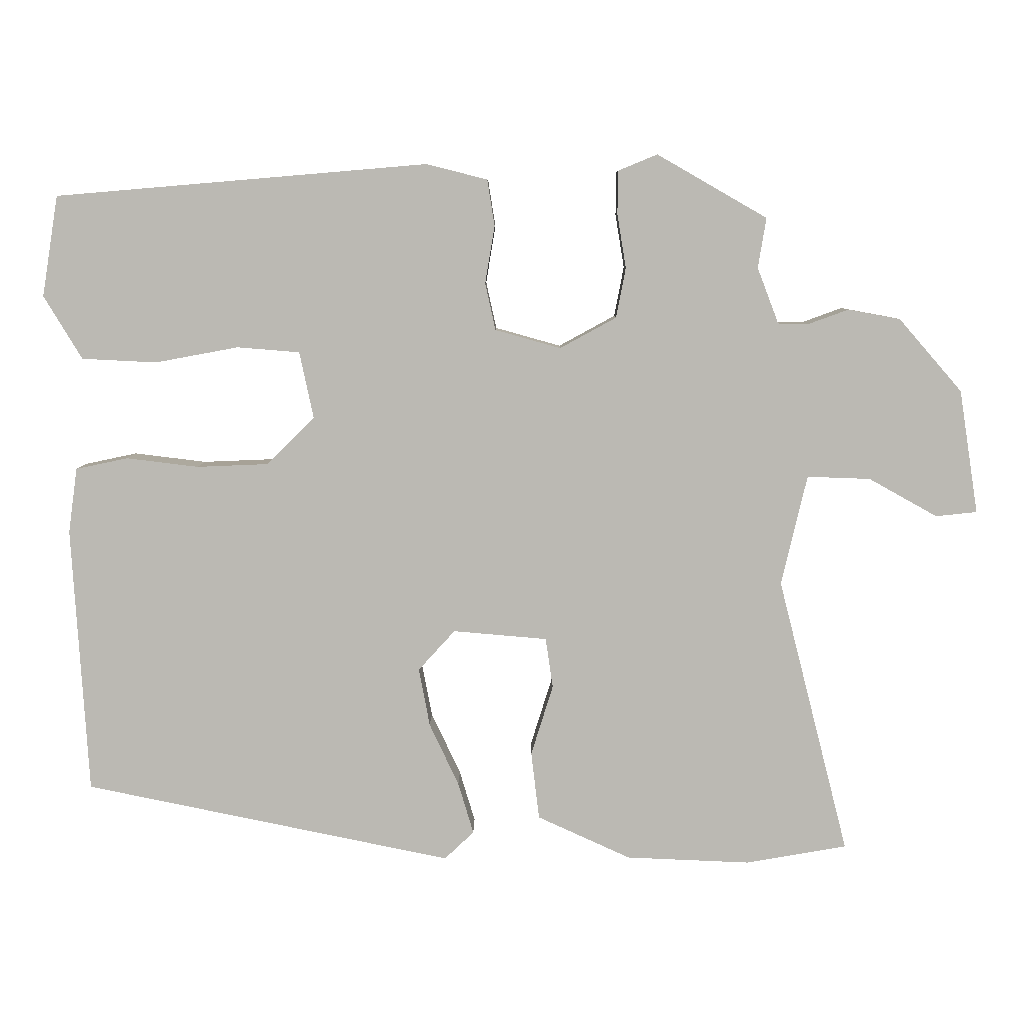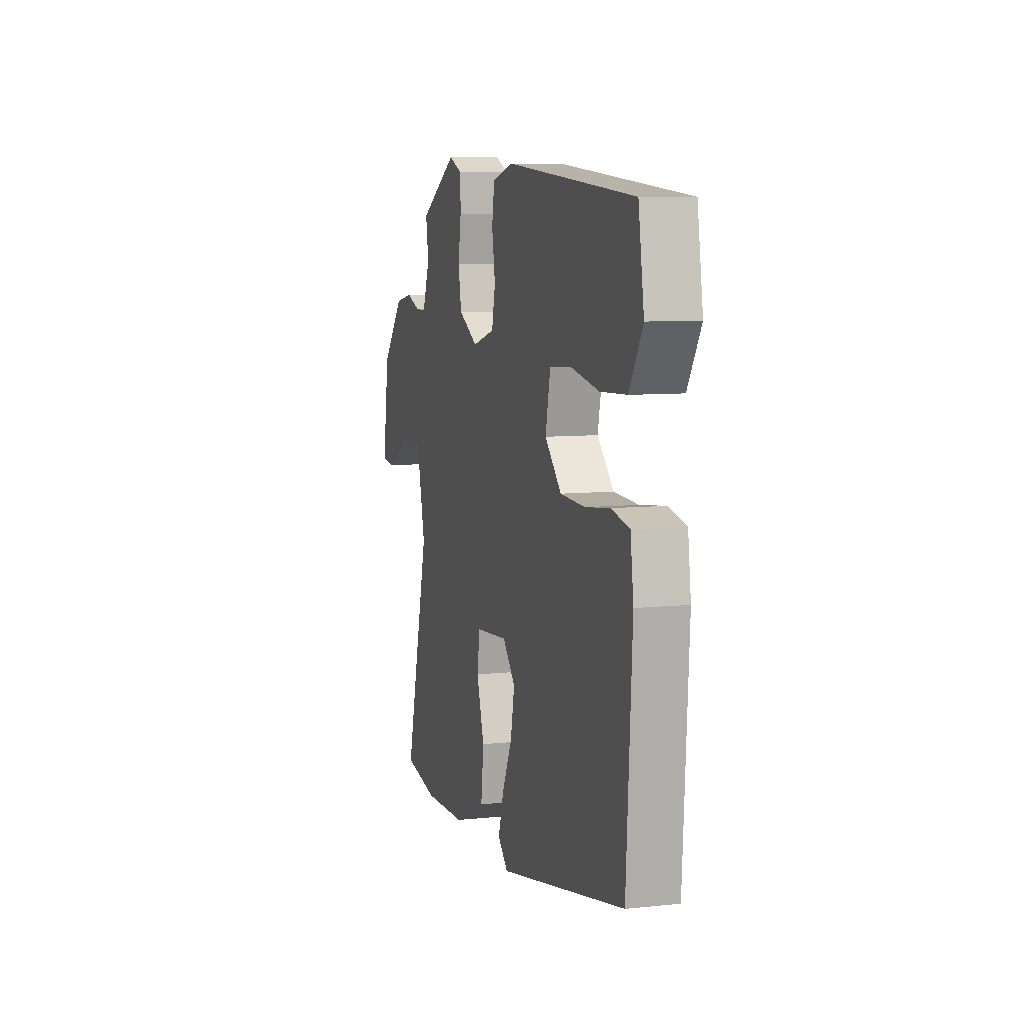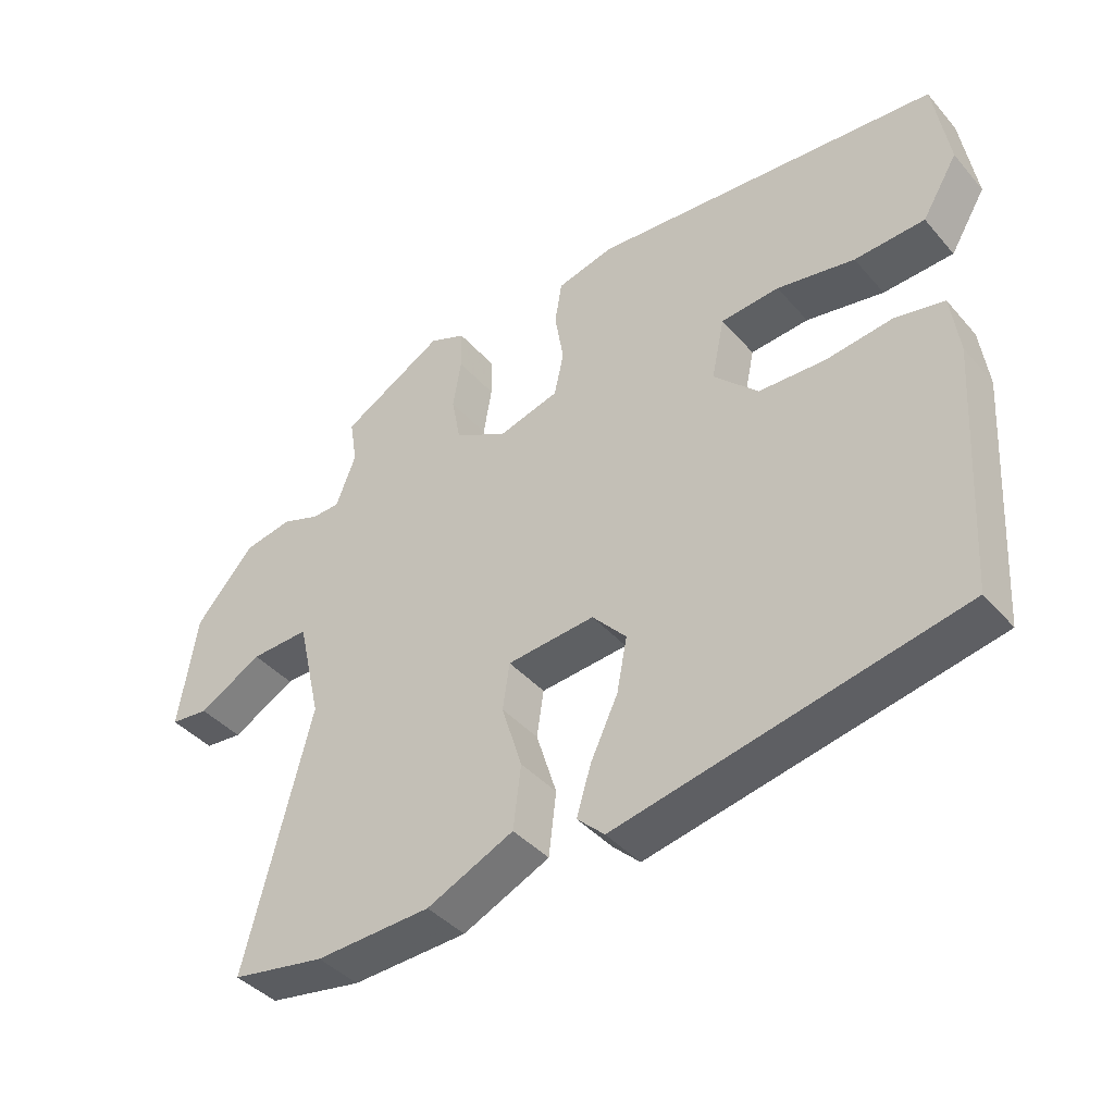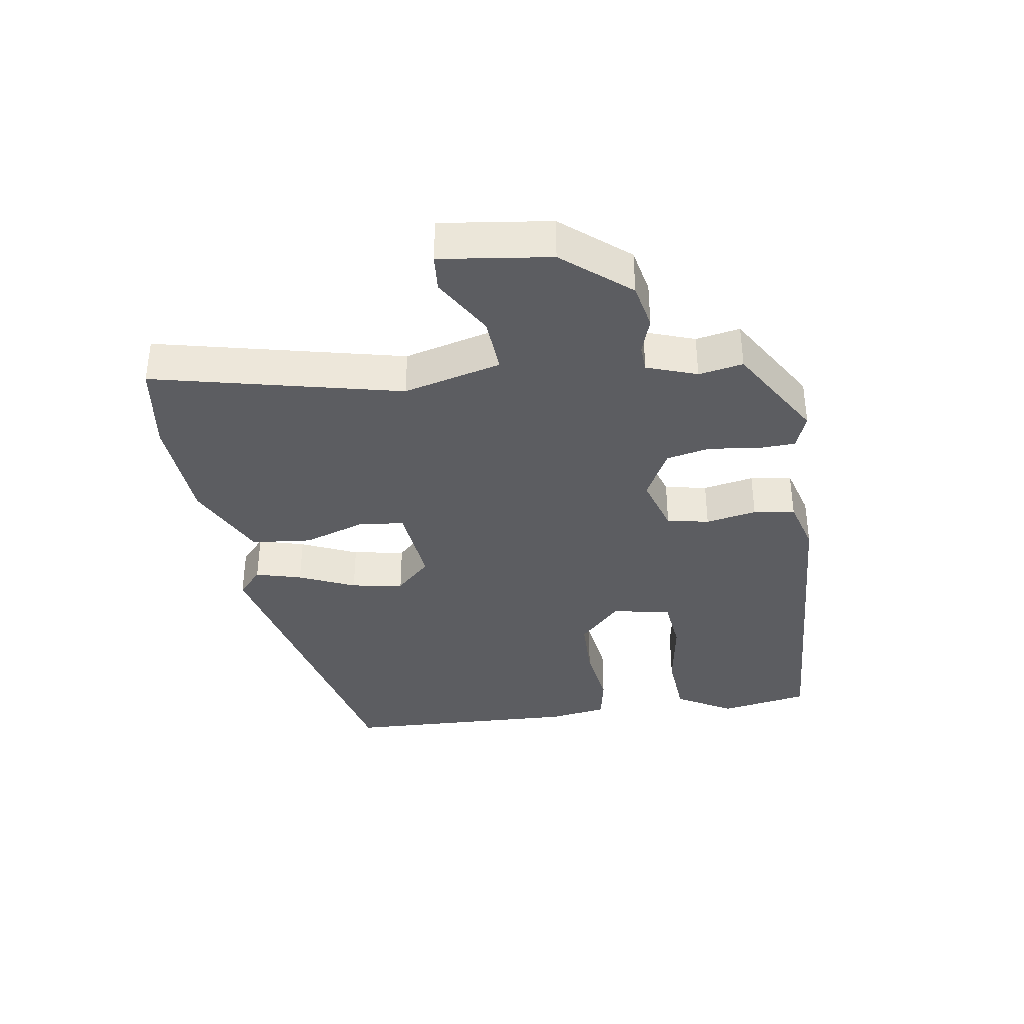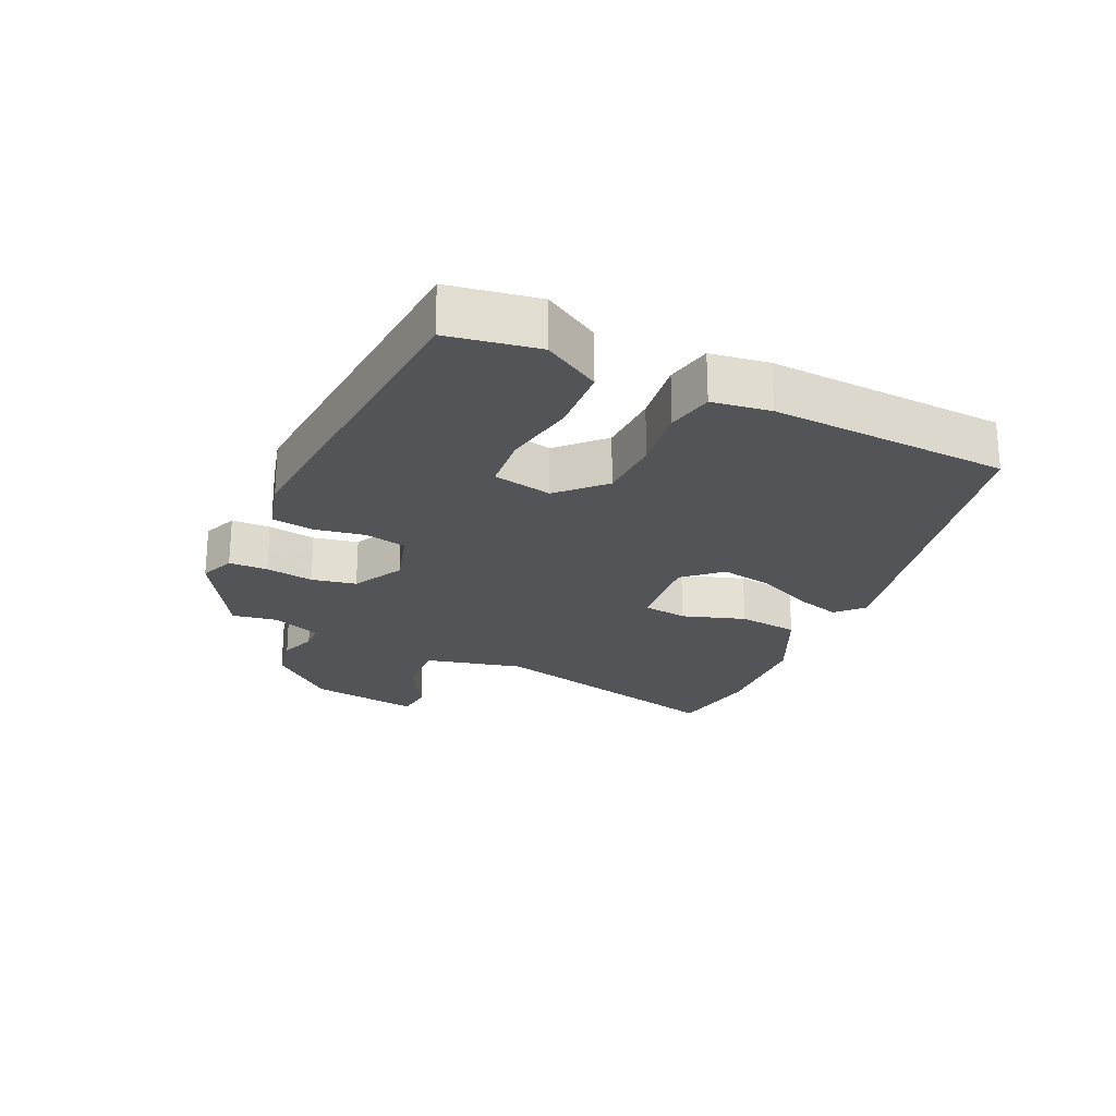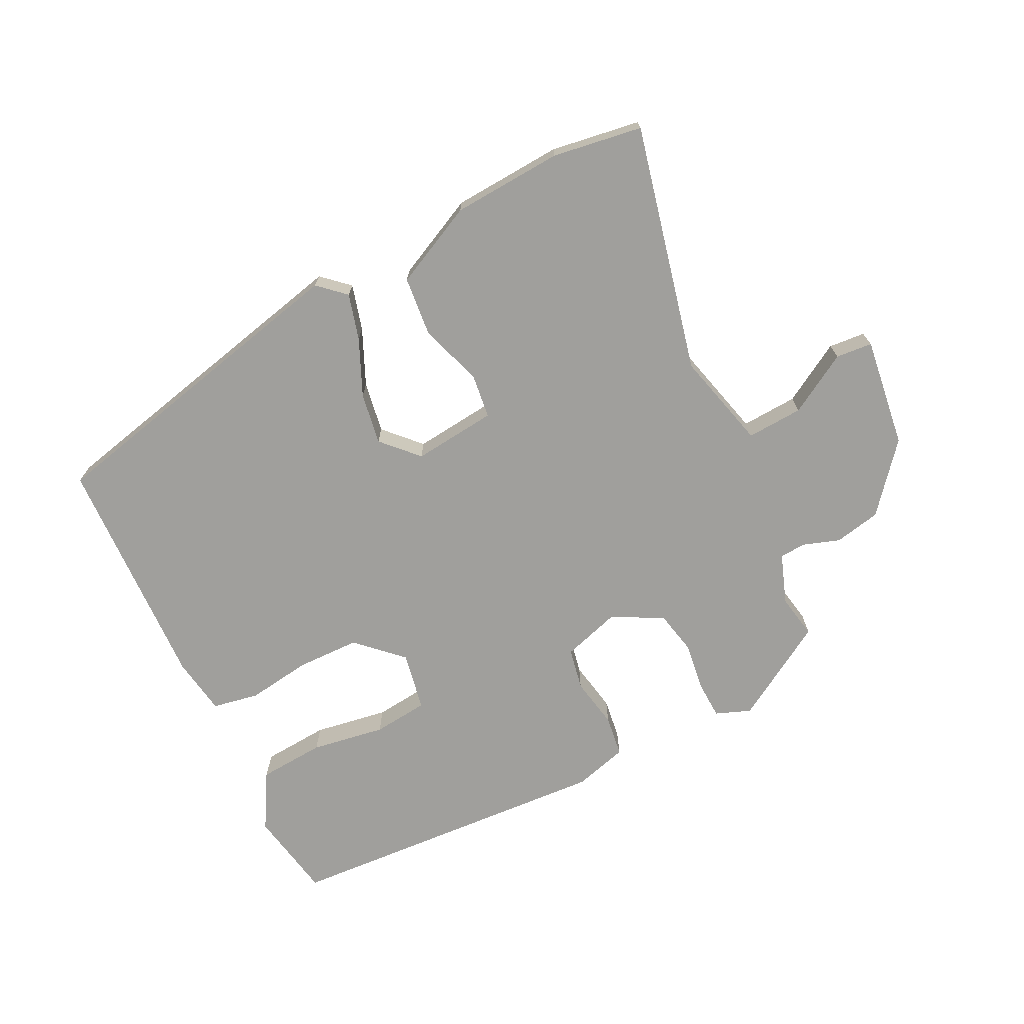
<metadata>
{"format":"obj","ext":"obj","renderer":"f3d","projection":"perspective","resolution":1024,"background":"white","views":[{"elev":7.0,"azim":-179.5,"up":"+Z"},{"elev":8.1,"azim":73.8,"up":"+Z"},{"elev":-41.0,"azim":36.9,"up":"+Z"},{"elev":-36.5,"azim":-79.9,"up":"+Y"},{"elev":-23.4,"azim":65.8,"up":"+Y"},{"elev":-71.2,"azim":-152.3,"up":"+Y"}]}
</metadata>
<code>
v -0.461 0.07 0.397
v -0.311 0.07 0.483
v -0.258 0.07 0.461
v -0.257 0.07 0.402
v -0.269 0.07 0.329
v -0.256 0.07 0.261
v -0.179 0.07 0.219
v -0.09 0.07 0.244
v -0.076 0.07 0.308
v -0.089 0.07 0.386
v -0.079 0.07 0.449
v 0.004 0.07 0.47
v 0.511 0.07 0.427
v 0.533 0.07 0.29
v 0.481 0.07 0.204
v 0.379 0.07 0.199
v 0.266 0.07 0.22
v 0.181 0.07 0.213
v 0.162 0.07 0.123
v 0.227 0.07 0.058
v 0.324 0.07 0.054
v 0.422 0.07 0.066
v 0.493 0.07 0.051
v 0.505 0.07 -0.038
v 0.483 0.07 -0.401
v -0.018 0.07 -0.504
v -0.058 0.07 -0.466
v -0.037 0.07 -0.396
v 0.003 0.07 -0.311
v 0.018 0.07 -0.232
v -0.032 0.07 -0.177
v -0.16 0.07 -0.188
v -0.17 0.07 -0.256
v -0.14 0.07 -0.352
v -0.151 0.07 -0.444
v -0.278 0.07 -0.502
v -0.447 0.07 -0.509
v -0.584 0.07 -0.485
v -0.488 0.07 -0.109
v -0.523 0.07 0.041
v -0.609 0.07 0.038
v -0.702 0.07 -0.014
v -0.758 0.07 -0.008
v -0.732 0.07 0.16
v -0.646 0.07 0.259
v -0.575 0.07 0.272
v -0.52 0.07 0.252
v -0.479 0.07 0.253
v -0.45 0.07 0.329
v -0.461 0 0.397
v -0.311 0 0.483
v -0.258 0 0.461
v -0.257 0 0.402
v -0.269 0 0.329
v -0.256 0 0.261
v -0.179 0 0.219
v -0.09 0 0.244
v -0.076 0 0.308
v -0.089 0 0.386
v -0.079 0 0.449
v 0.004 0 0.47
v 0.511 0 0.427
v 0.533 0 0.29
v 0.481 0 0.204
v 0.379 0 0.199
v 0.266 0 0.22
v 0.181 0 0.213
v 0.162 0 0.123
v 0.227 0 0.058
v 0.324 0 0.054
v 0.422 0 0.066
v 0.493 0 0.051
v 0.505 0 -0.038
v 0.483 0 -0.401
v -0.018 0 -0.504
v -0.058 0 -0.466
v -0.037 0 -0.396
v 0.003 0 -0.311
v 0.018 0 -0.232
v -0.032 0 -0.177
v -0.16 0 -0.188
v -0.17 0 -0.256
v -0.14 0 -0.352
v -0.151 0 -0.444
v -0.278 0 -0.502
v -0.447 0 -0.509
v -0.584 0 -0.485
v -0.488 0 -0.109
v -0.523 0 0.041
v -0.609 0 0.038
v -0.702 0 -0.014
v -0.758 0 -0.008
v -0.732 0 0.16
v -0.646 0 0.259
v -0.575 0 0.272
v -0.52 0 0.252
v -0.479 0 0.253
v -0.45 0 0.329
f 44 45 46 47
f 44 47 48
f 41 42 43 44
f 40 41 44 48
f 39 40 48 49
f 37 38 39
f 36 37 39 49
f 33 34 35 36
f 32 33 36 49
f 26 27 28 29
f 26 29 30
f 25 26 30
f 24 25 30 31
f 21 22 23 24
f 20 21 24 31
f 14 15 16 17
f 14 17 18
f 13 14 18
f 12 13 18
f 9 10 11 12
f 8 9 12 18
f 7 8 18 19
f 2 3 4 5
f 2 5 6
f 1 2 6
f 49 1 6
f 32 49 6 7
f 20 31 32
f 7 19 20 32
f 96 95 94 93
f 97 96 93
f 93 92 91 90
f 97 93 90 89
f 98 97 89 88
f 88 87 86
f 98 88 86 85
f 85 84 83 82
f 98 85 82 81
f 78 77 76 75
f 79 78 75
f 79 75 74
f 80 79 74 73
f 73 72 71 70
f 80 73 70 69
f 66 65 64 63
f 67 66 63
f 67 63 62
f 67 62 61
f 61 60 59 58
f 67 61 58 57
f 68 67 57 56
f 54 53 52 51
f 55 54 51
f 55 51 50
f 55 50 98
f 56 55 98 81
f 81 80 69
f 81 69 68 56
f 1 50 51 2
f 2 51 52 3
f 3 52 53 4
f 4 53 54 5
f 5 54 55 6
f 6 55 56 7
f 7 56 57 8
f 8 57 58 9
f 9 58 59 10
f 10 59 60 11
f 11 60 61 12
f 12 61 62 13
f 13 62 63 14
f 14 63 64 15
f 15 64 65 16
f 16 65 66 17
f 17 66 67 18
f 18 67 68 19
f 19 68 69 20
f 20 69 70 21
f 21 70 71 22
f 22 71 72 23
f 23 72 73 24
f 24 73 74 25
f 25 74 75 26
f 26 75 76 27
f 27 76 77 28
f 28 77 78 29
f 29 78 79 30
f 30 79 80 31
f 31 80 81 32
f 32 81 82 33
f 33 82 83 34
f 34 83 84 35
f 35 84 85 36
f 36 85 86 37
f 37 86 87 38
f 38 87 88 39
f 39 88 89 40
f 40 89 90 41
f 41 90 91 42
f 42 91 92 43
f 43 92 93 44
f 44 93 94 45
f 45 94 95 46
f 46 95 96 47
f 47 96 97 48
f 48 97 98 49
f 49 98 50 1

</code>
